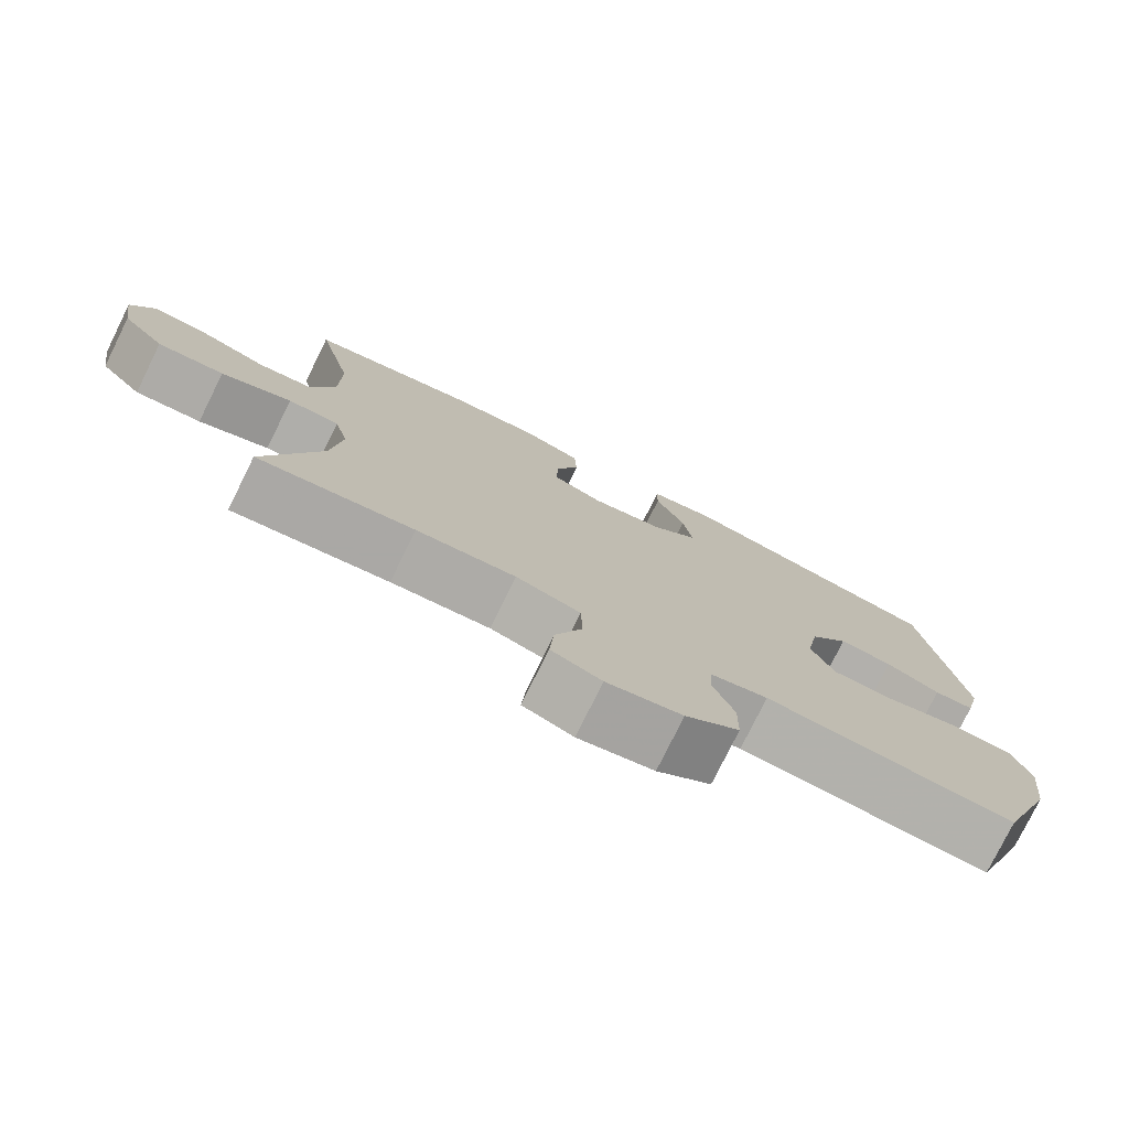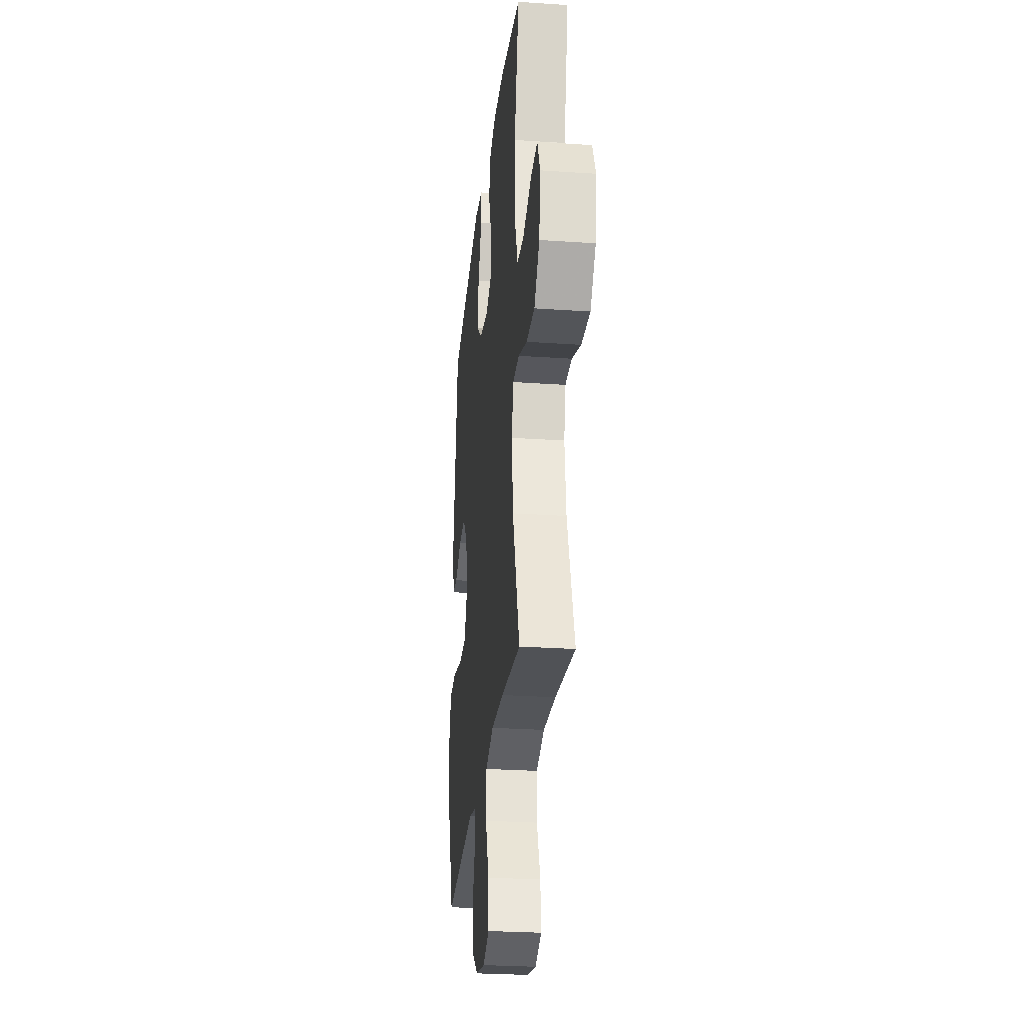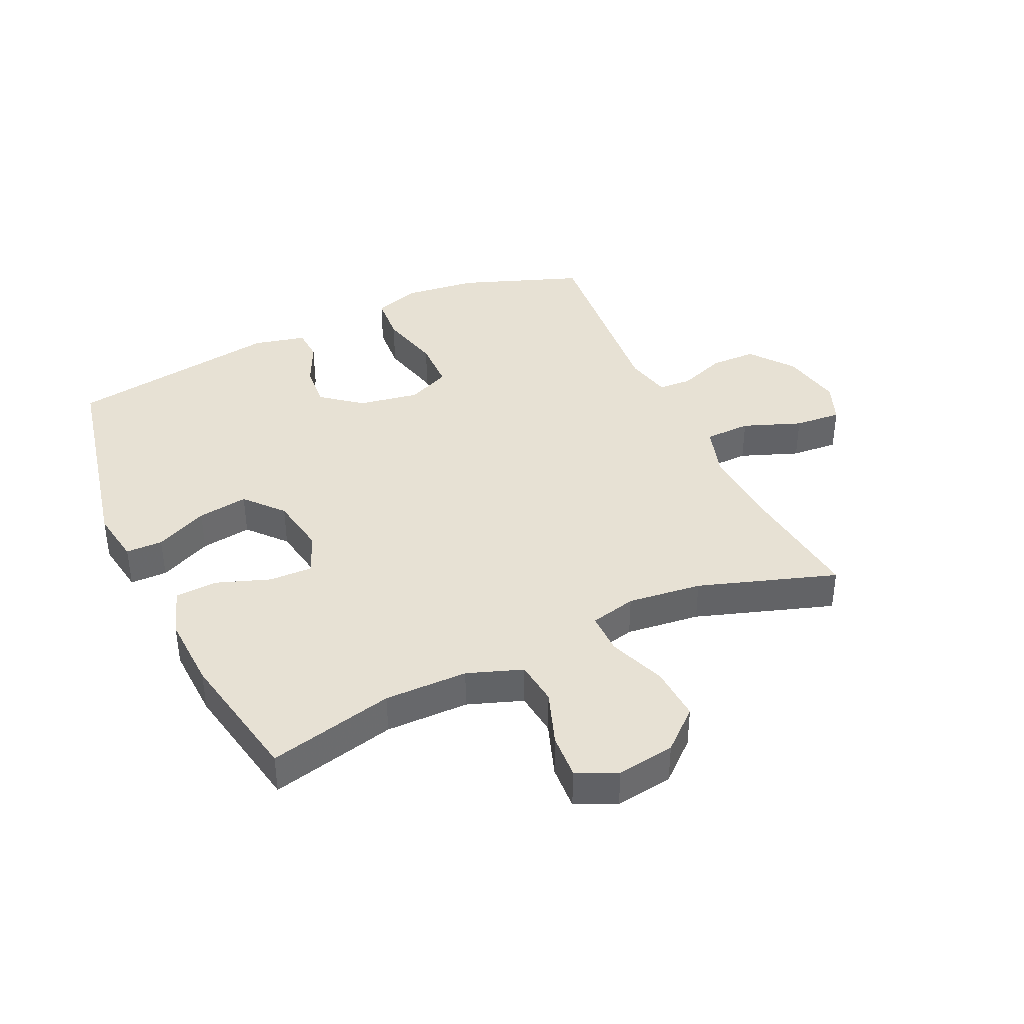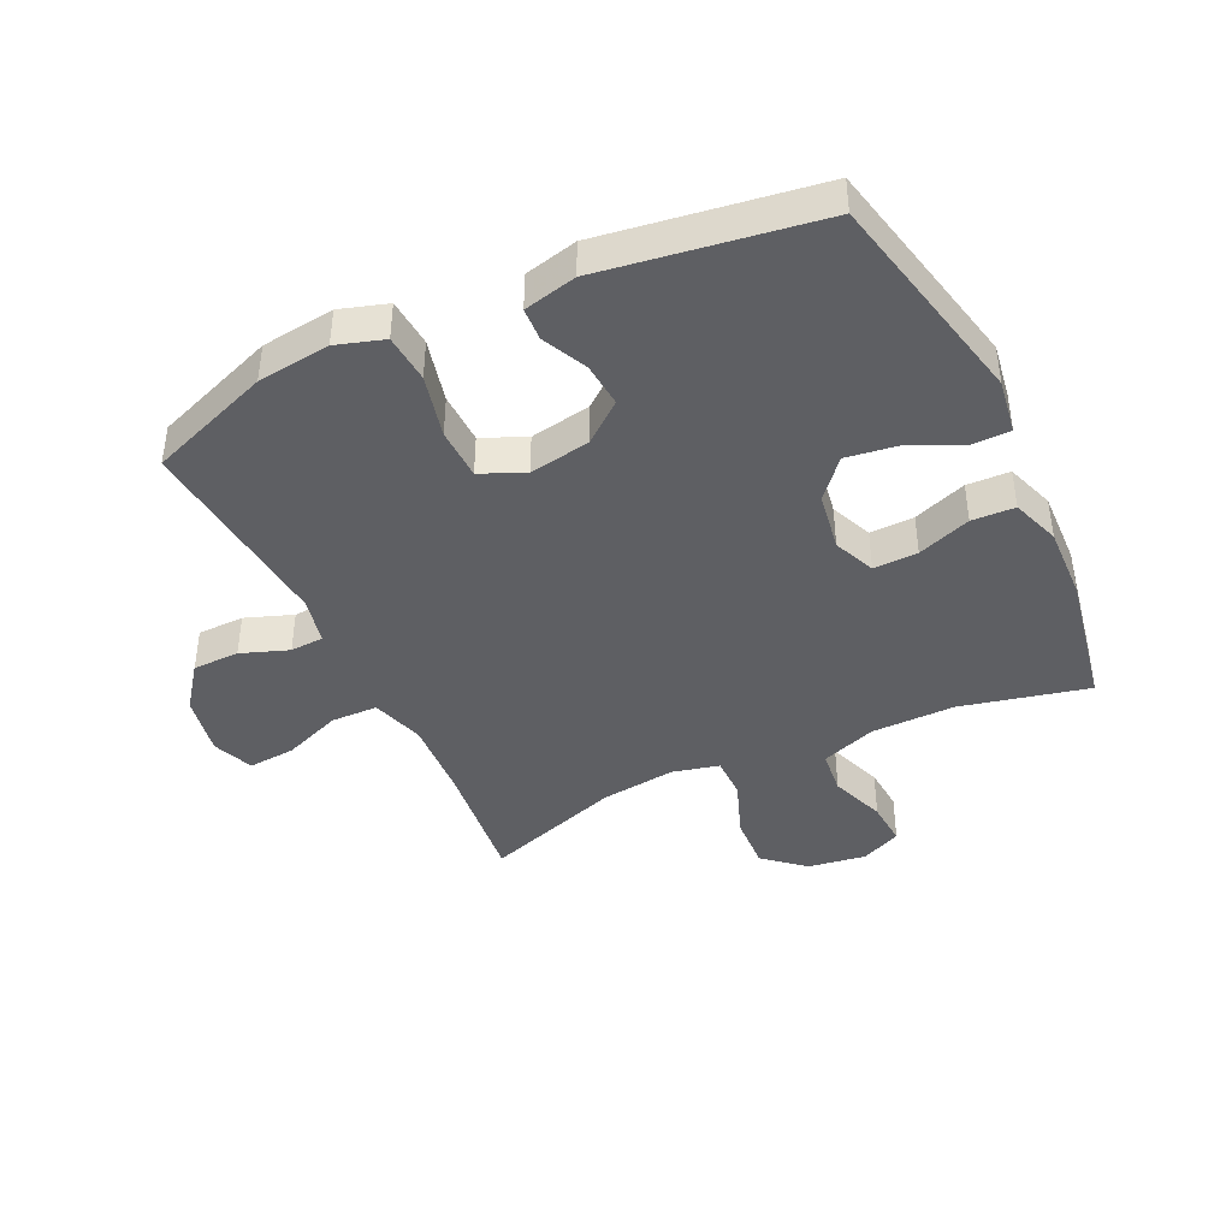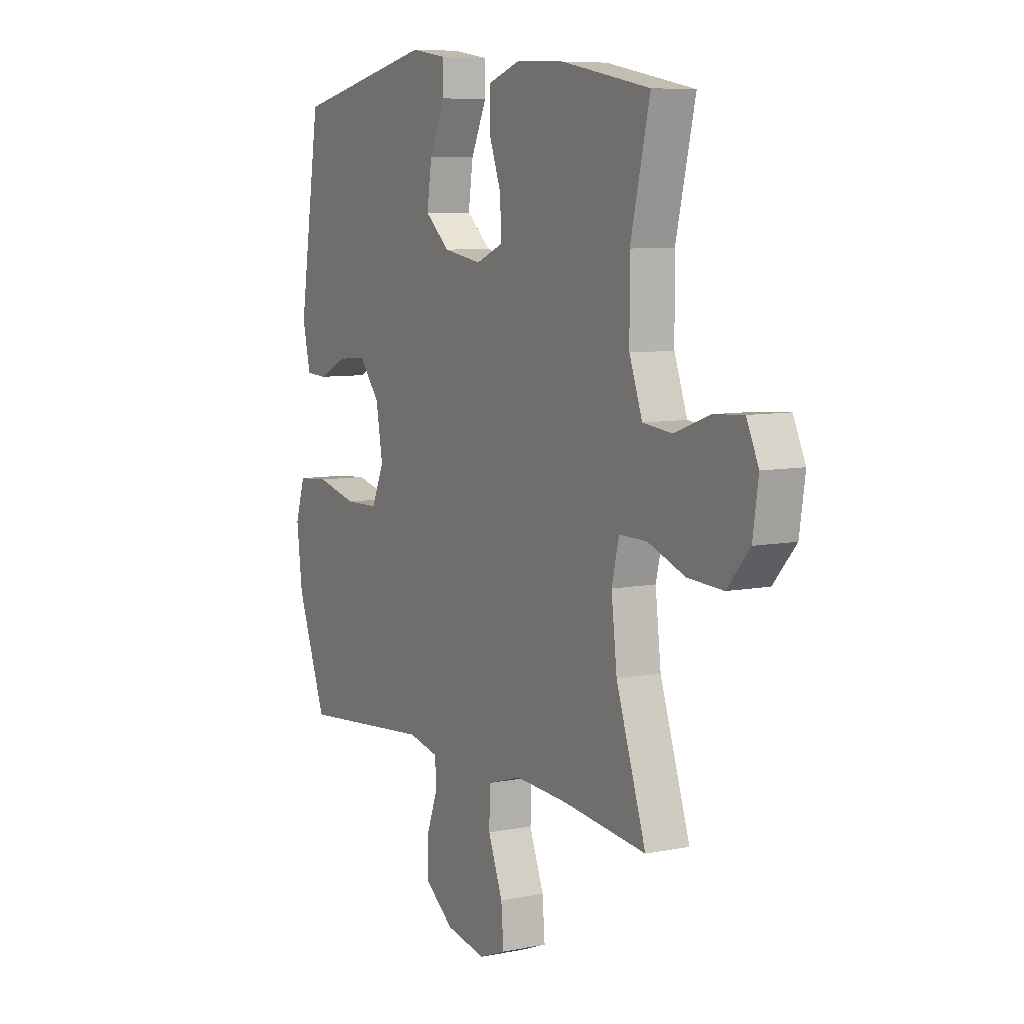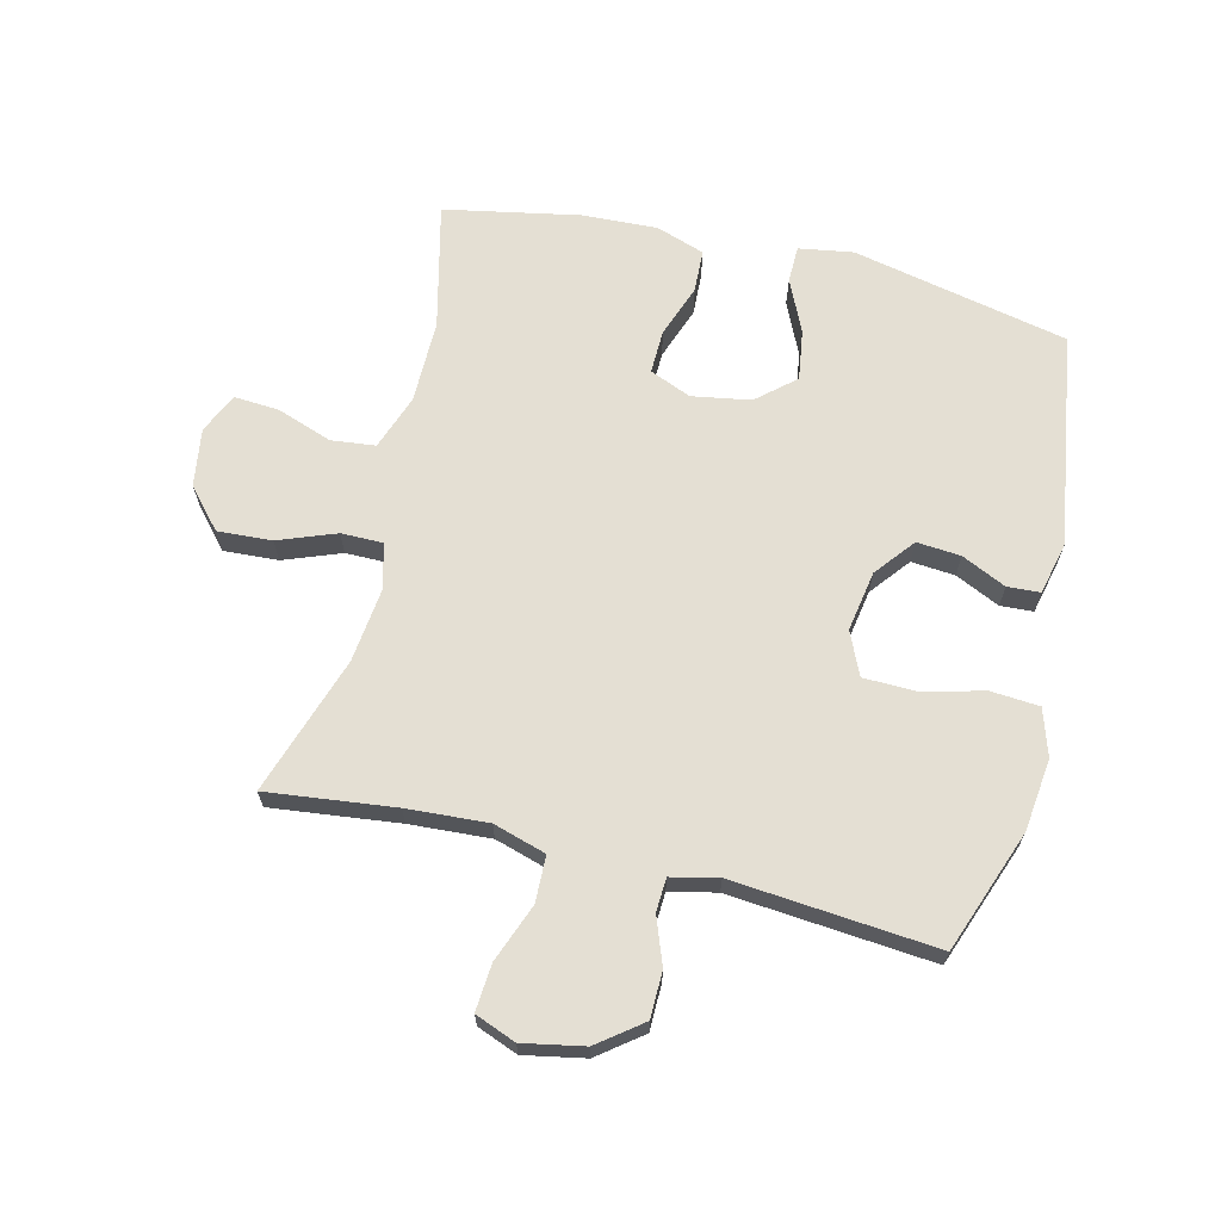
<metadata>
{"format":"obj","ext":"obj","renderer":"f3d","projection":"perspective","resolution":1024,"background":"white","views":[{"elev":-77.6,"azim":153.7,"up":"+Z"},{"elev":-27.5,"azim":84.0,"up":"+Z"},{"elev":39.6,"azim":65.0,"up":"+Y"},{"elev":-41.8,"azim":-64.5,"up":"+Y"},{"elev":7.6,"azim":60.4,"up":"+Z"},{"elev":66.4,"azim":-166.4,"up":"+Y"}]}
</metadata>
<code>
v 0.5 0.07 -0.5
v 0.293 0.07 -0.476
v 0.162 0.07 -0.468
v 0.077 0.07 -0.494
v 0.075 0.07 -0.569
v 0.111 0.07 -0.663
v 0.117 0.07 -0.739
v 0.051 0.07 -0.765
v -0.048 0.07 -0.746
v -0.119 0.07 -0.692
v -0.12 0.07 -0.617
v -0.092 0.07 -0.541
v -0.095 0.07 -0.487
v -0.171 0.07 -0.47
v -0.5 0.07 -0.5
v -0.573 0.07 -0.303
v -0.587 0.07 -0.186
v -0.563 0.07 -0.11
v -0.485 0.07 -0.104
v -0.383 0.07 -0.129
v -0.3 0.07 -0.127
v -0.269 0.07 -0.057
v -0.286 0.07 0.041
v -0.337 0.07 0.105
v -0.408 0.07 0.099
v -0.48 0.07 0.065
v -0.533 0.07 0.068
v -0.553 0.07 0.153
v -0.5 0.07 0.5
v -0.15 0.07 0.576
v -0.062 0.07 0.562
v -0.061 0.07 0.502
v -0.1 0.07 0.417
v -0.112 0.07 0.335
v -0.051 0.07 0.282
v 0.044 0.07 0.266
v 0.111 0.07 0.294
v 0.109 0.07 0.365
v 0.078 0.07 0.451
v 0.081 0.07 0.52
v 0.159 0.07 0.547
v 0.28 0.07 0.542
v 0.5 0.07 0.5
v 0.452 0.07 0.296
v 0.453 0.07 0.161
v 0.485 0.07 0.072
v 0.557 0.07 0.064
v 0.646 0.07 0.096
v 0.719 0.07 0.101
v 0.749 0.07 0.036
v 0.735 0.07 -0.058
v 0.679 0.07 -0.122
v 0.591 0.07 -0.117
v 0.498 0.07 -0.082
v 0.43 0.07 -0.082
v 0.412 0.07 -0.157
v 0.426 0.07 -0.277
v 0.5 0 -0.5
v 0.293 0 -0.476
v 0.162 0 -0.468
v 0.077 0 -0.494
v 0.075 0 -0.569
v 0.111 0 -0.663
v 0.117 0 -0.739
v 0.051 0 -0.765
v -0.048 0 -0.746
v -0.119 0 -0.692
v -0.12 0 -0.617
v -0.092 0 -0.541
v -0.095 0 -0.487
v -0.171 0 -0.47
v -0.5 0 -0.5
v -0.573 0 -0.303
v -0.587 0 -0.186
v -0.563 0 -0.11
v -0.485 0 -0.104
v -0.383 0 -0.129
v -0.3 0 -0.127
v -0.269 0 -0.057
v -0.286 0 0.041
v -0.337 0 0.105
v -0.408 0 0.099
v -0.48 0 0.065
v -0.533 0 0.068
v -0.553 0 0.153
v -0.5 0 0.5
v -0.15 0 0.576
v -0.062 0 0.562
v -0.061 0 0.502
v -0.1 0 0.417
v -0.112 0 0.335
v -0.051 0 0.282
v 0.044 0 0.266
v 0.111 0 0.294
v 0.109 0 0.365
v 0.078 0 0.451
v 0.081 0 0.52
v 0.159 0 0.547
v 0.28 0 0.542
v 0.5 0 0.5
v 0.452 0 0.296
v 0.453 0 0.161
v 0.485 0 0.072
v 0.557 0 0.064
v 0.646 0 0.096
v 0.719 0 0.101
v 0.749 0 0.036
v 0.735 0 -0.058
v 0.679 0 -0.122
v 0.591 0 -0.117
v 0.498 0 -0.082
v 0.43 0 -0.082
v 0.412 0 -0.157
v 0.426 0 -0.277
f 51 52 53 54
f 51 54 55
f 50 51 55
f 47 48 49 50
f 46 47 50 55
f 45 46 55
f 44 45 55 56
f 42 43 44
f 41 42 44 56
f 38 39 40 41
f 37 38 41 56
f 30 31 32 33
f 30 33 34
f 29 30 34
f 28 29 34 35
f 25 26 27 28
f 24 25 28 35
f 17 18 19 20
f 17 20 21
f 14 15 16 17
f 13 14 17 21
f 9 10 11 12
f 9 12 13
f 8 9 13
f 5 6 7 8
f 4 5 8 13
f 3 4 13 21
f 57 1 2
f 36 37 56 57
f 23 24 35 36
f 22 23 36 57
f 21 22 57
f 2 3 21 57
f 111 110 109 108
f 112 111 108
f 112 108 107
f 107 106 105 104
f 112 107 104 103
f 112 103 102
f 113 112 102 101
f 101 100 99
f 113 101 99 98
f 98 97 96 95
f 113 98 95 94
f 90 89 88 87
f 91 90 87
f 91 87 86
f 92 91 86 85
f 85 84 83 82
f 92 85 82 81
f 77 76 75 74
f 78 77 74
f 74 73 72 71
f 78 74 71 70
f 69 68 67 66
f 70 69 66
f 70 66 65
f 65 64 63 62
f 70 65 62 61
f 78 70 61 60
f 59 58 114
f 114 113 94 93
f 93 92 81 80
f 114 93 80 79
f 114 79 78
f 114 78 60 59
f 1 58 59 2
f 2 59 60 3
f 3 60 61 4
f 4 61 62 5
f 5 62 63 6
f 6 63 64 7
f 7 64 65 8
f 8 65 66 9
f 9 66 67 10
f 10 67 68 11
f 11 68 69 12
f 12 69 70 13
f 13 70 71 14
f 14 71 72 15
f 15 72 73 16
f 16 73 74 17
f 17 74 75 18
f 18 75 76 19
f 19 76 77 20
f 20 77 78 21
f 21 78 79 22
f 22 79 80 23
f 23 80 81 24
f 24 81 82 25
f 25 82 83 26
f 26 83 84 27
f 27 84 85 28
f 28 85 86 29
f 29 86 87 30
f 30 87 88 31
f 31 88 89 32
f 32 89 90 33
f 33 90 91 34
f 34 91 92 35
f 35 92 93 36
f 36 93 94 37
f 37 94 95 38
f 38 95 96 39
f 39 96 97 40
f 40 97 98 41
f 41 98 99 42
f 42 99 100 43
f 43 100 101 44
f 44 101 102 45
f 45 102 103 46
f 46 103 104 47
f 47 104 105 48
f 48 105 106 49
f 49 106 107 50
f 50 107 108 51
f 51 108 109 52
f 52 109 110 53
f 53 110 111 54
f 54 111 112 55
f 55 112 113 56
f 56 113 114 57
f 57 114 58 1

</code>
